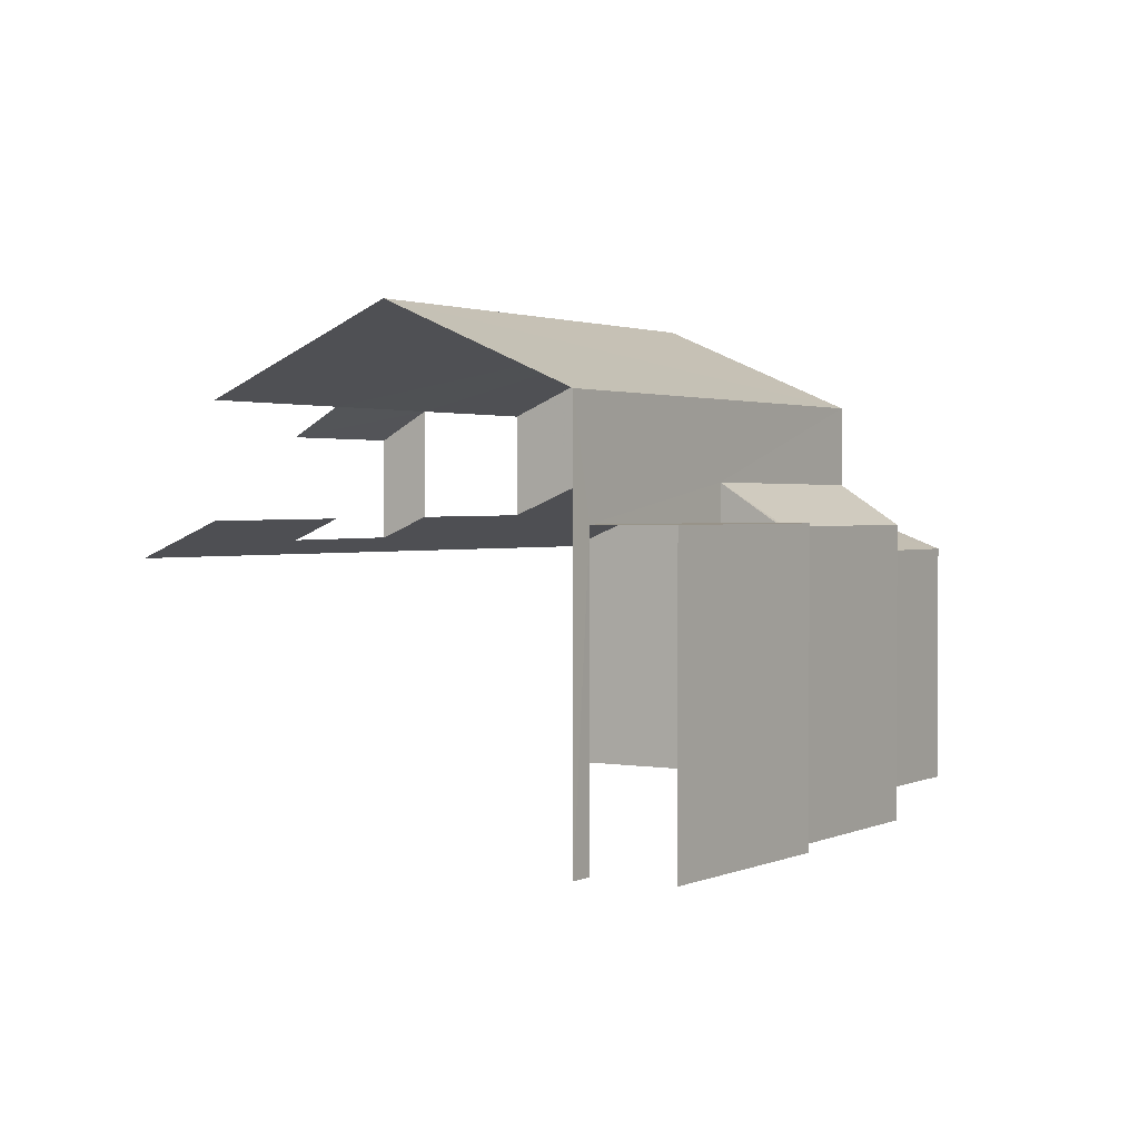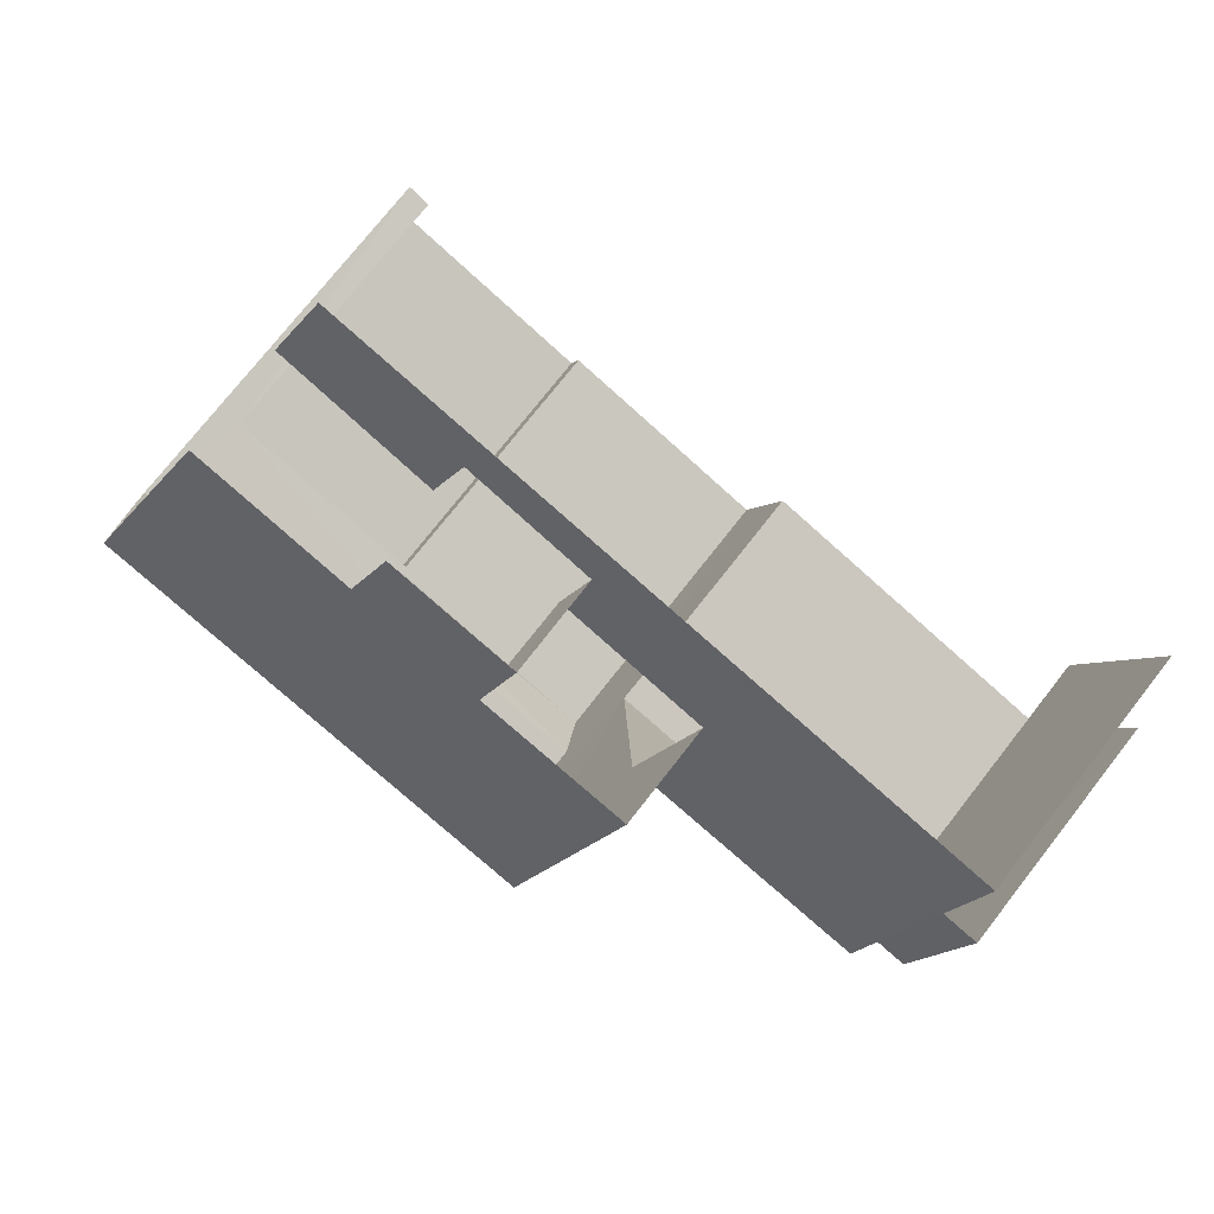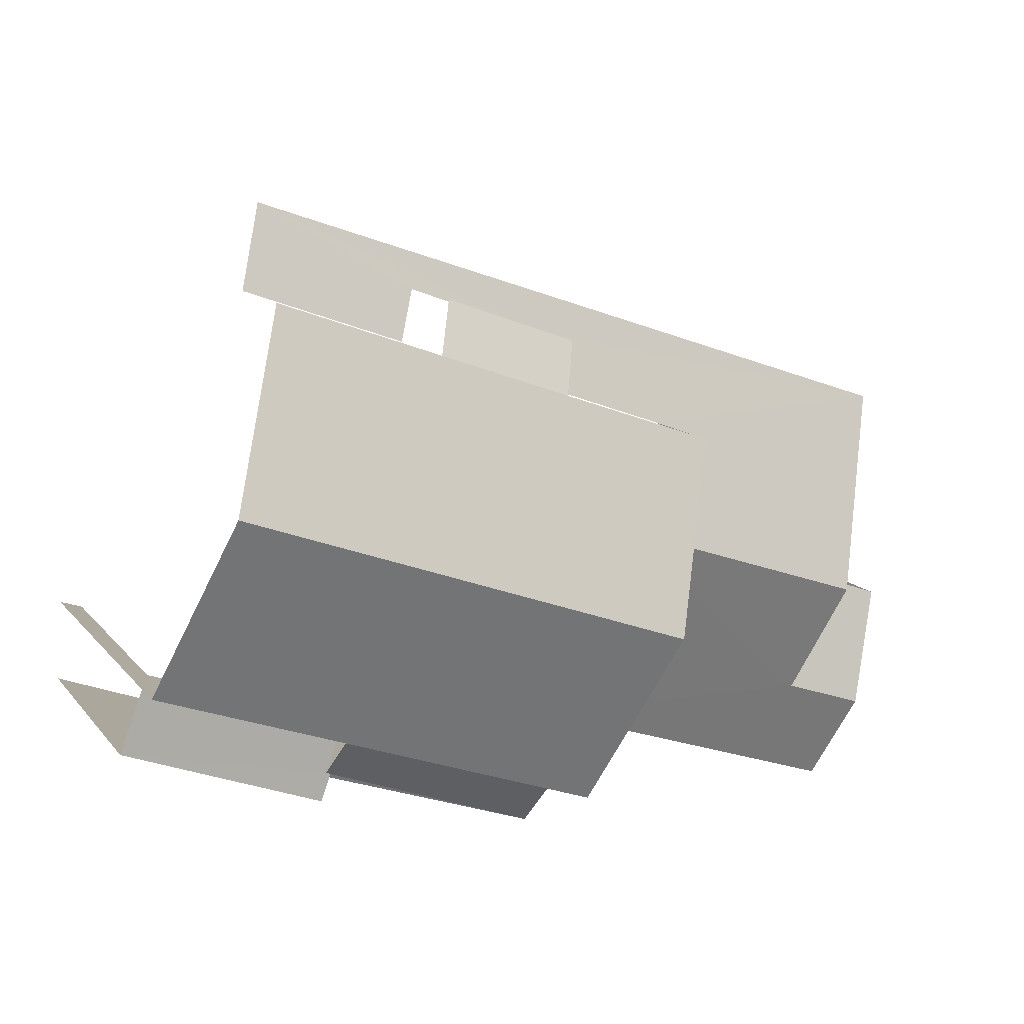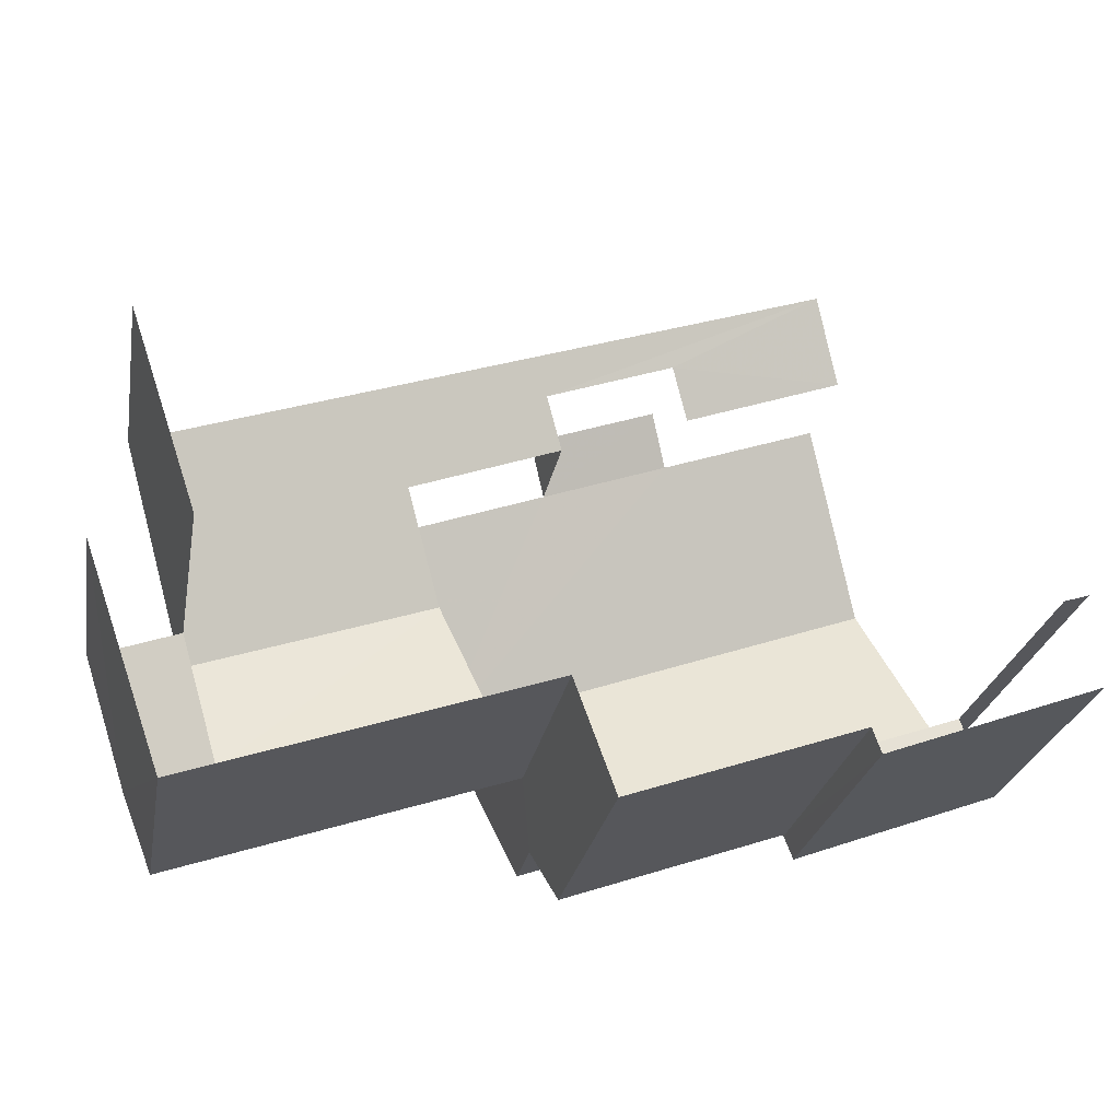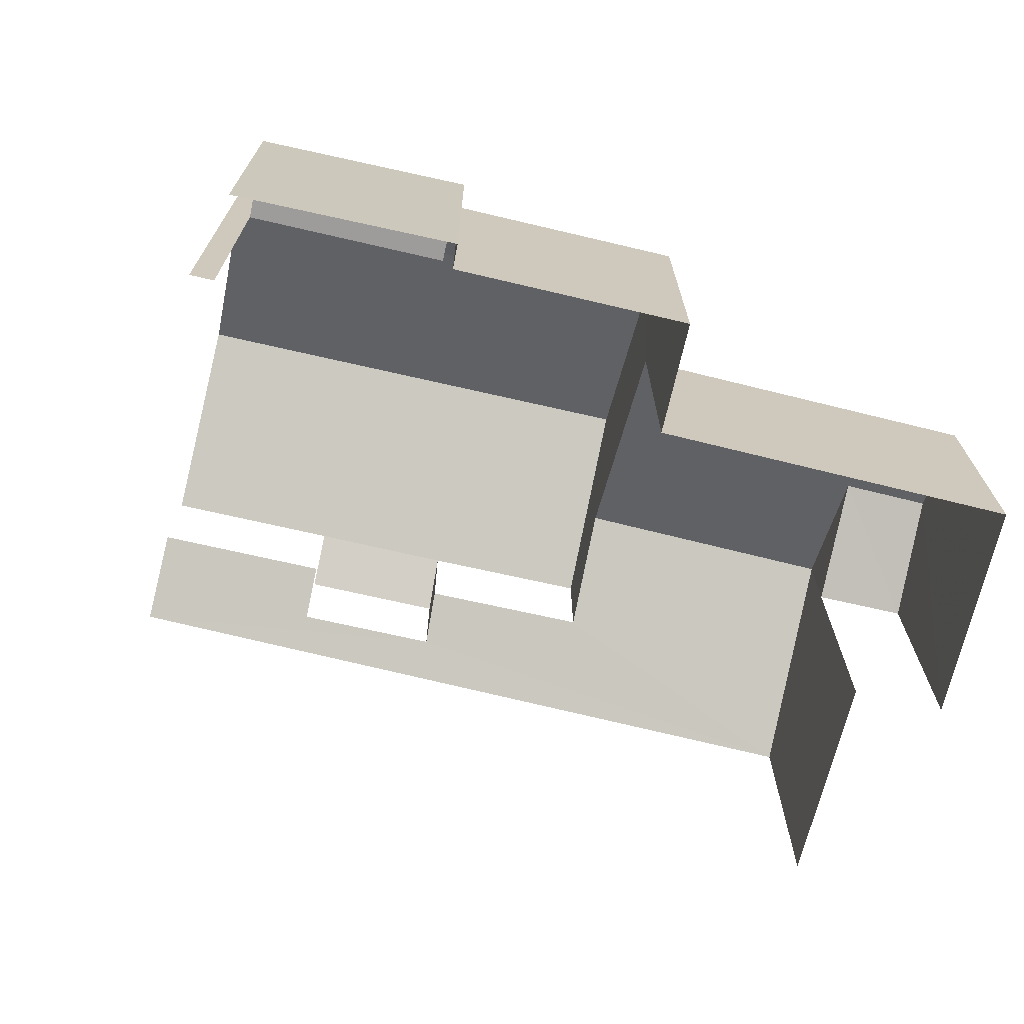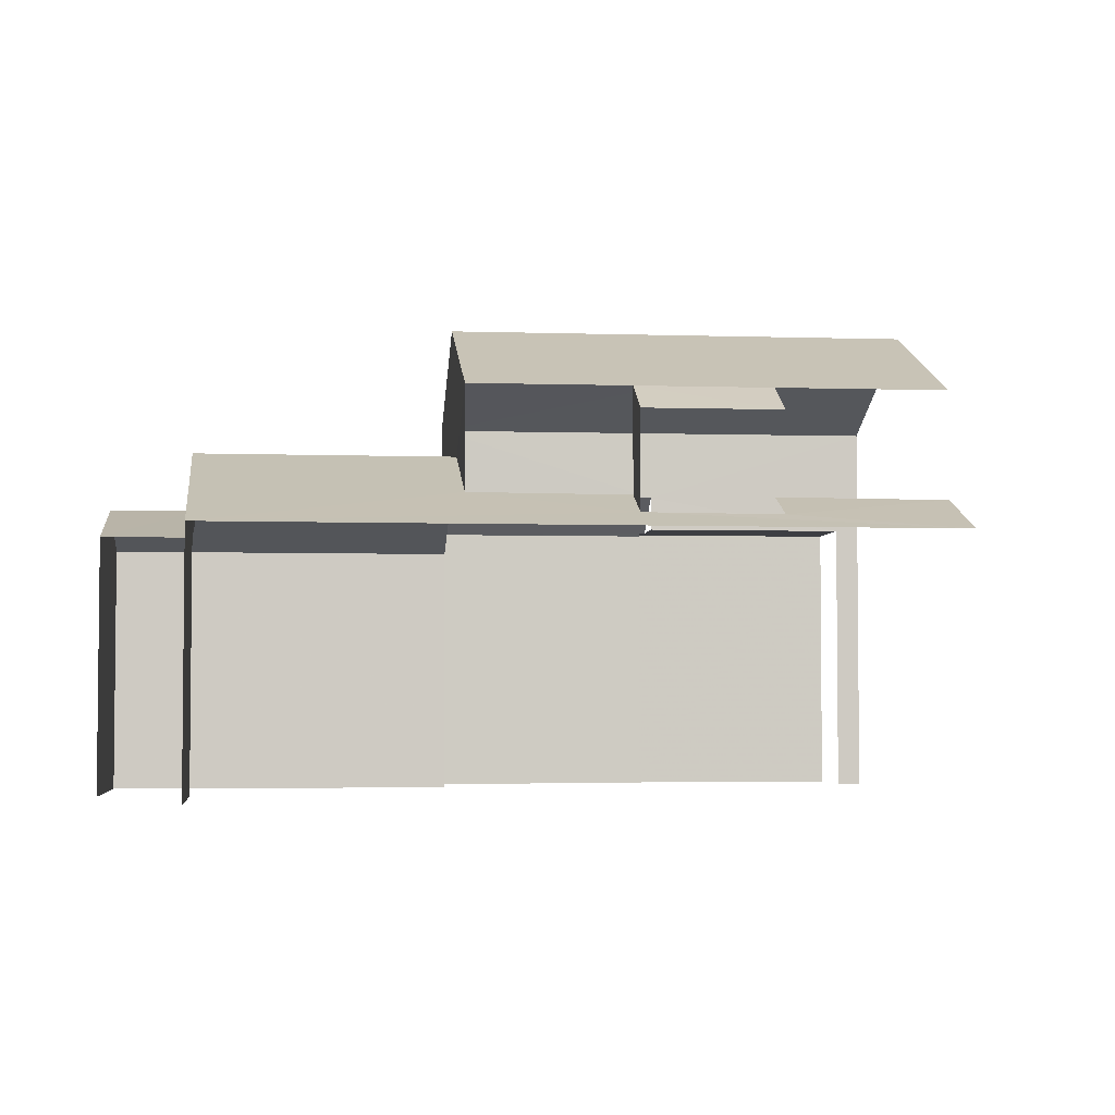
<metadata>
{"format":"obj","ext":"obj","renderer":"f3d","projection":"perspective","resolution":1024,"background":"white","views":[{"elev":1.6,"azim":-76.1,"up":"+Z"},{"elev":74.9,"azim":38.0,"up":"+Y"},{"elev":12.0,"azim":-23.4,"up":"+Y"},{"elev":-25.3,"azim":170.0,"up":"+Y"},{"elev":-70.1,"azim":-32.5,"up":"+Z"},{"elev":-3.7,"azim":154.3,"up":"+Z"}]}
</metadata>
<code>
v -2.241e+05 -1.279e+05 15.36
v -2.241e+05 -1.279e+05 15.36
v -2.241e+05 -1.279e+05 15.36
v -2.241e+05 -1.279e+05 15.36
v -2.241e+05 -1.279e+05 15.36
v -2.241e+05 -1.279e+05 15.36
v -2.241e+05 -1.279e+05 15.36
v -2.241e+05 -1.279e+05 15.36
v -2.241e+05 -1.279e+05 15.36
v -2.241e+05 -1.279e+05 15.36
v -2.241e+05 -1.279e+05 15.36
v -2.241e+05 -1.279e+05 15.36
v -2.241e+05 -1.279e+05 20.43
v -2.241e+05 -1.279e+05 20.43
v -2.241e+05 -1.279e+05 20.43
v -2.241e+05 -1.279e+05 20.43
v -2.241e+05 -1.279e+05 20.43
v -2.241e+05 -1.279e+05 20.43
v -2.241e+05 -1.279e+05 20.37
v -2.241e+05 -1.279e+05 20.37
v -2.241e+05 -1.279e+05 21.04
v -2.241e+05 -1.279e+05 21.06
v -2.241e+05 -1.279e+05 20.46
v -2.241e+05 -1.279e+05 20.48
v -2.241e+05 -1.279e+05 20.11
v -2.241e+05 -1.279e+05 19.85
v -2.241e+05 -1.279e+05 21.32
v -2.241e+05 -1.279e+05 21.32
v -2.241e+05 -1.279e+05 20.51
v -2.241e+05 -1.279e+05 20.12
v -2.241e+05 -1.279e+05 19.85
v -2.241e+05 -1.279e+05 20.49
v -2.241e+05 -1.279e+05 22.36
v -2.241e+05 -1.279e+05 23.79
v -2.241e+05 -1.279e+05 22.36
v -2.241e+05 -1.279e+05 22.36
v -2.241e+05 -1.279e+05 23.79
v -2.241e+05 -1.279e+05 22.36
v -2.241e+05 -1.279e+05 20.5
v -2.241e+05 -1.279e+05 20.49
v -2.241e+05 -1.279e+05 19.85
v -2.241e+05 -1.279e+05 19.85
v -2.241e+05 -1.279e+05 22.36
v -2.241e+05 -1.279e+05 22.36
v -2.241e+05 -1.279e+05 21.86
v -2.241e+05 -1.279e+05 21.86
v -2.241e+05 -1.279e+05 19.85
v -2.241e+05 -1.279e+05 19.85
f 1 2 3
f 4 1 5
f 6 7 8
f 2 6 3
f 9 10 5
f 10 9 11
f 3 6 8
f 9 3 12
f 9 1 3
f 9 5 1
f 6 41 7
f 6 42 41
f 36 38 29
f 32 36 29
f 24 23 33
f 35 24 33
f 26 1 23
f 34 33 23
f 44 34 23
f 23 1 4
f 44 23 4
f 26 2 1
f 26 31 2
f 5 10 16
f 14 5 16
f 24 35 46
f 25 24 46
f 30 46 45
f 30 25 46
f 13 15 22
f 13 14 15
f 14 16 15
f 15 17 18
f 15 16 17
f 19 20 18
f 20 21 18
f 18 22 15
f 18 21 22
f 23 24 25
f 26 23 25
f 27 28 29
f 26 30 31
f 31 29 28
f 30 32 29
f 26 25 30
f 31 30 29
f 33 34 35
f 36 35 37
f 36 37 38
f 35 34 37
f 39 40 41
f 42 39 41
f 34 43 37
f 34 44 43
f 36 45 46
f 35 36 46
f 28 27 39
f 27 47 39
f 39 48 40
f 39 47 48
f 9 12 20
f 19 9 20
f 48 8 40
f 8 7 40
f 7 41 40
f 4 5 14
f 4 14 44
f 44 22 43
f 22 21 43
f 14 13 22
f 14 22 44
f 11 19 17
f 17 19 18
f 9 19 11
f 32 45 36
f 32 30 45
f 16 10 11
f 17 16 11
f 3 48 47
f 3 8 48
f 42 6 31
f 39 42 28
f 6 2 31
f 42 31 28
f 47 20 12
f 12 3 47
f 21 20 47
f 43 21 47
f 37 43 47
f 29 38 27
f 27 38 37
f 27 37 47

</code>
